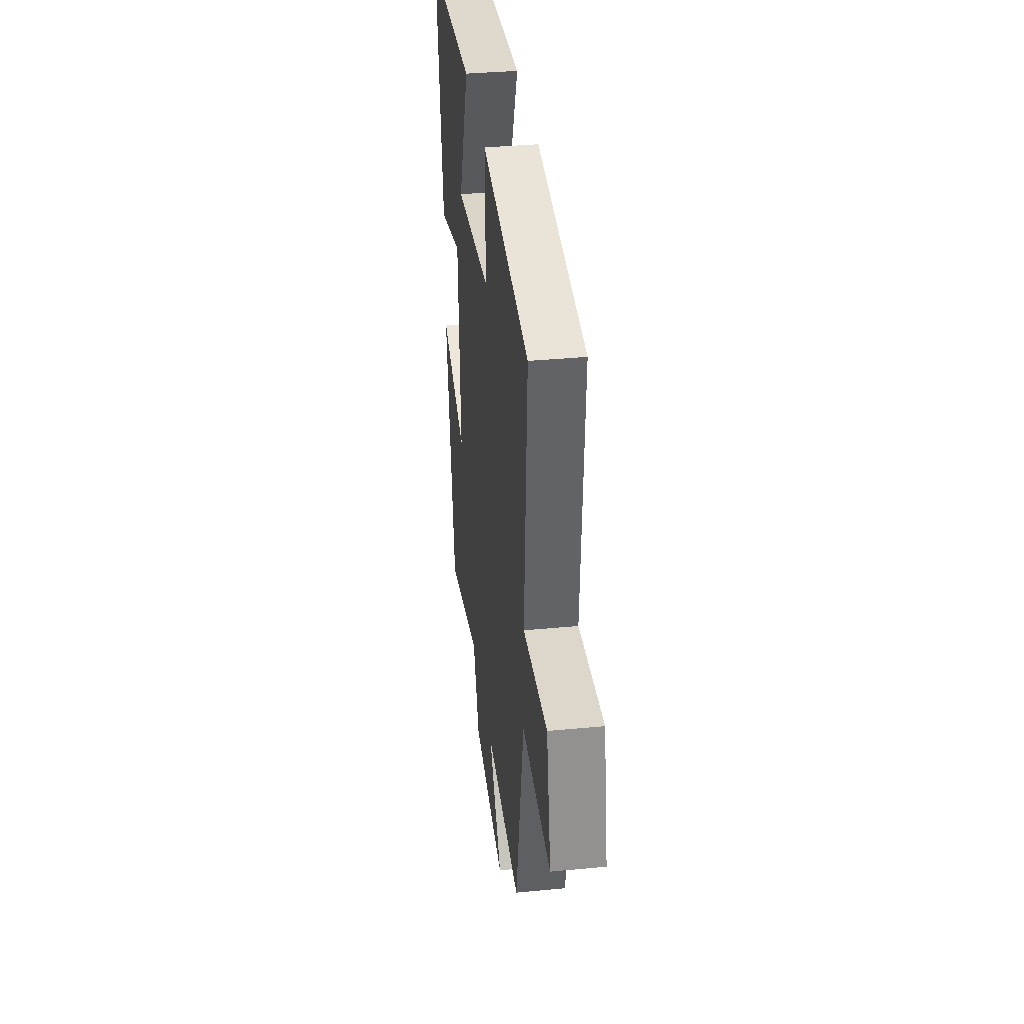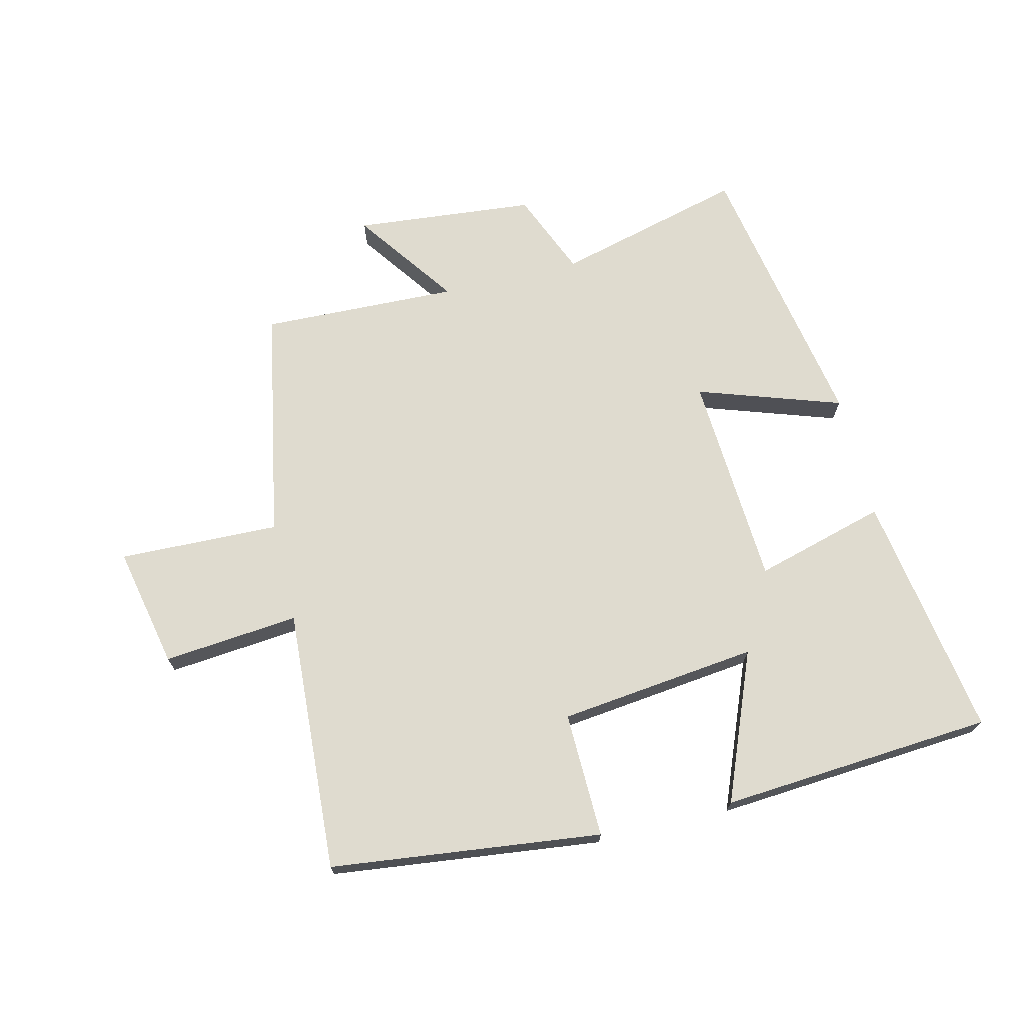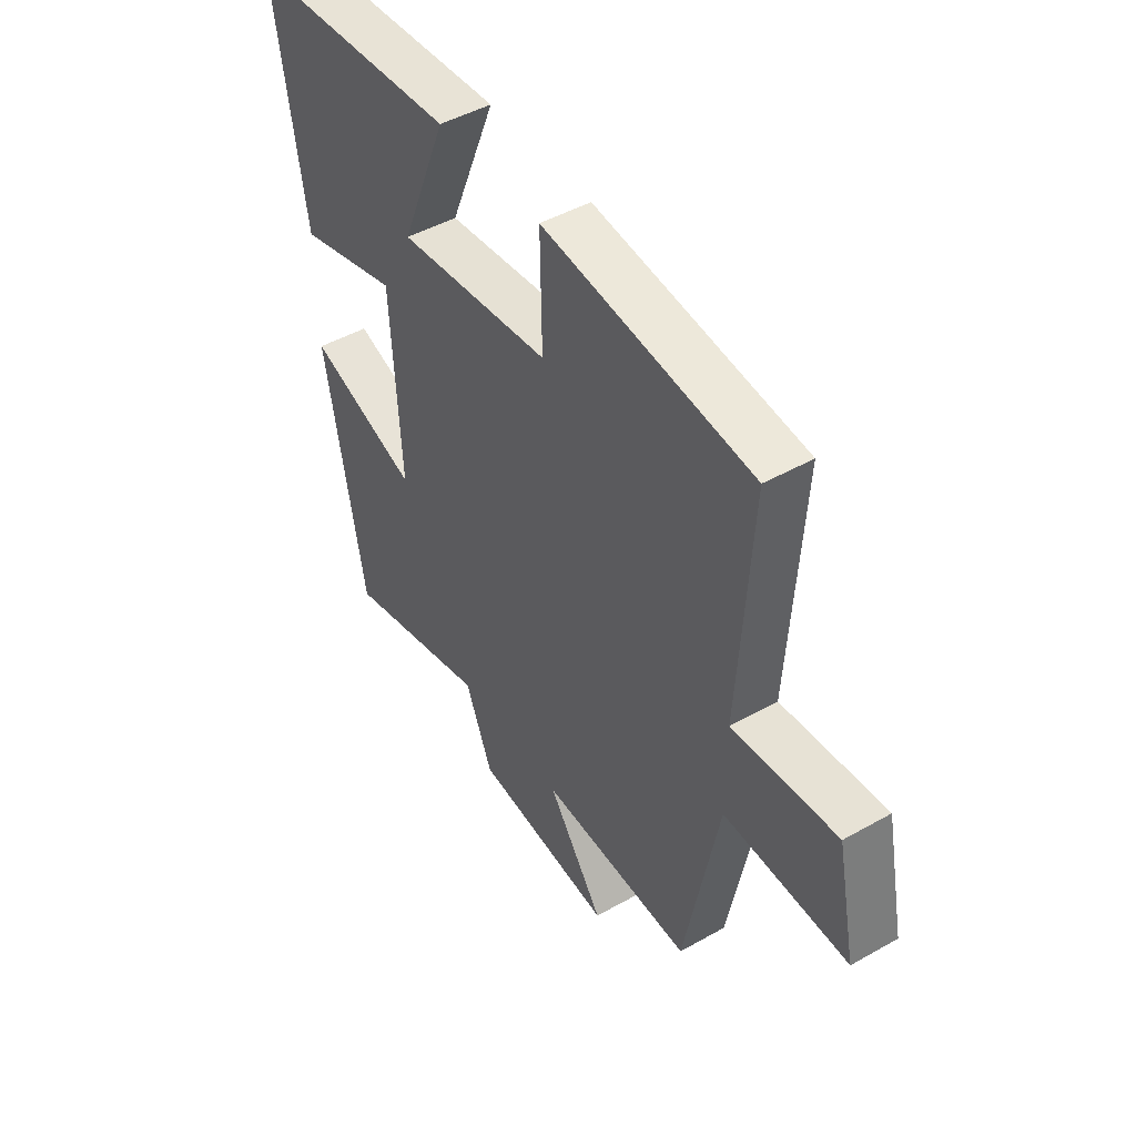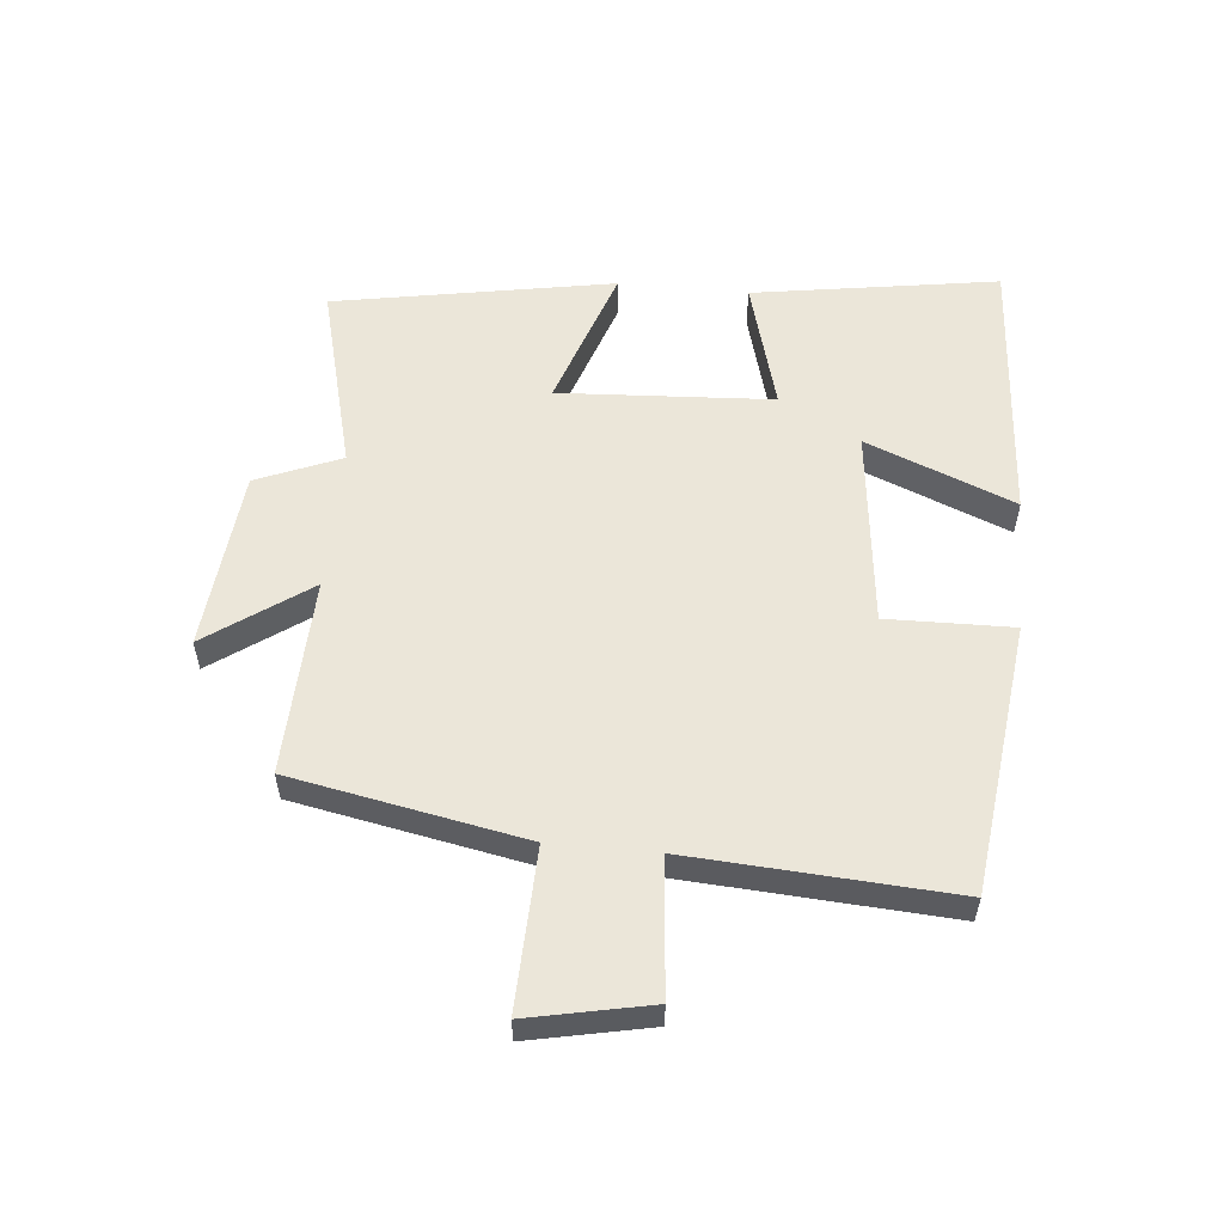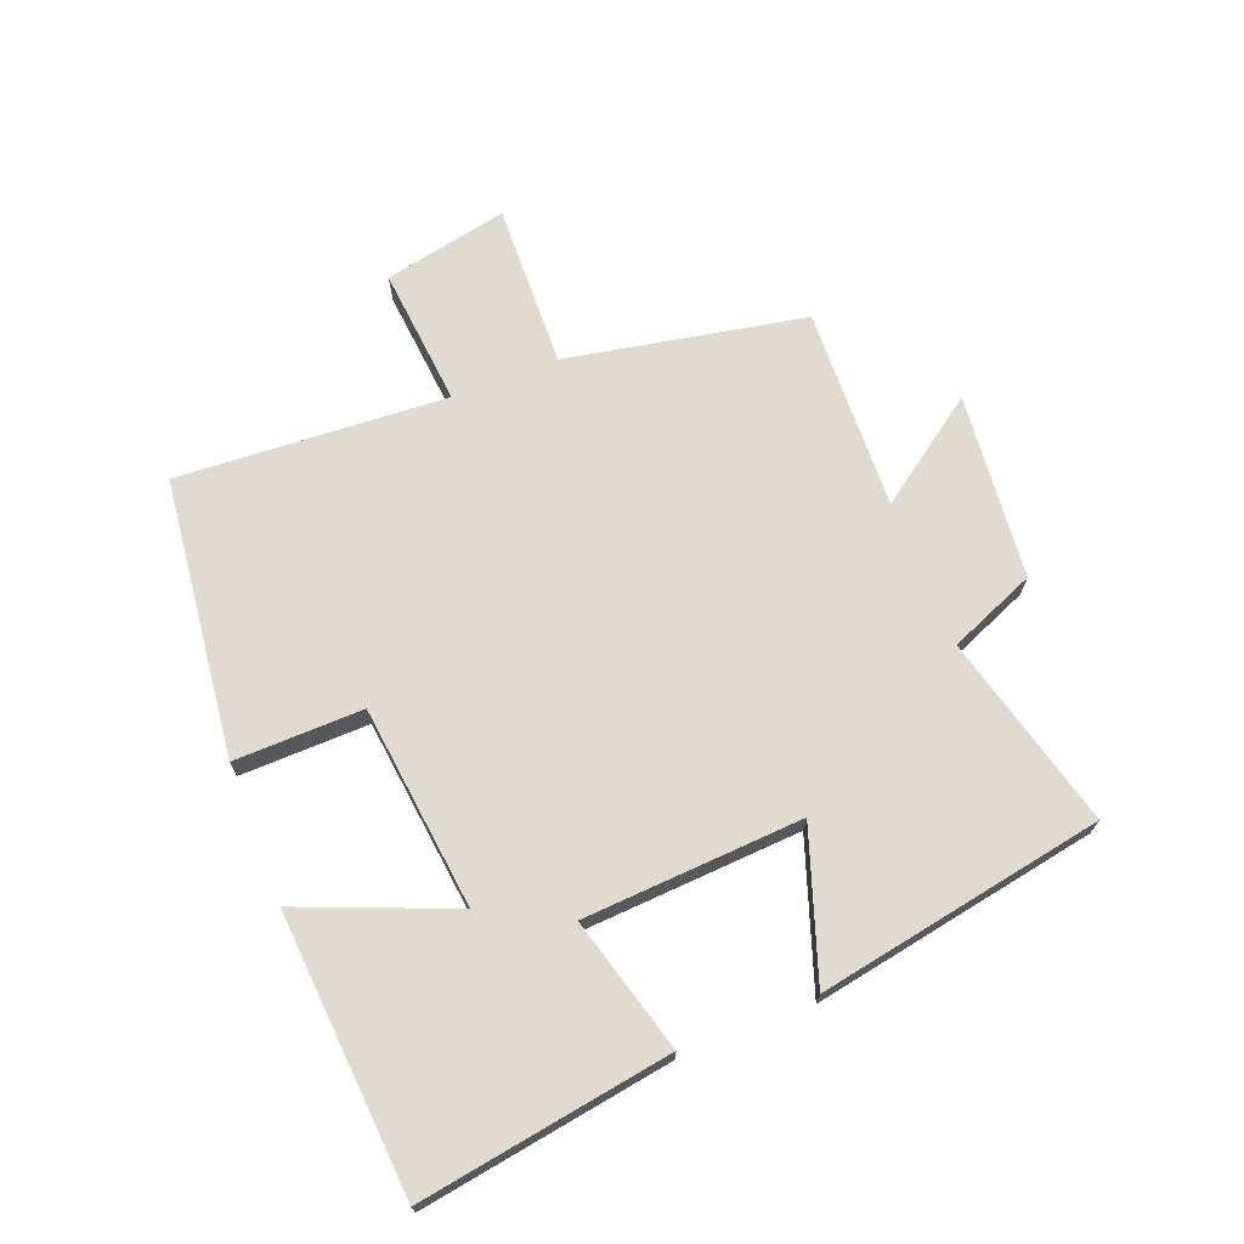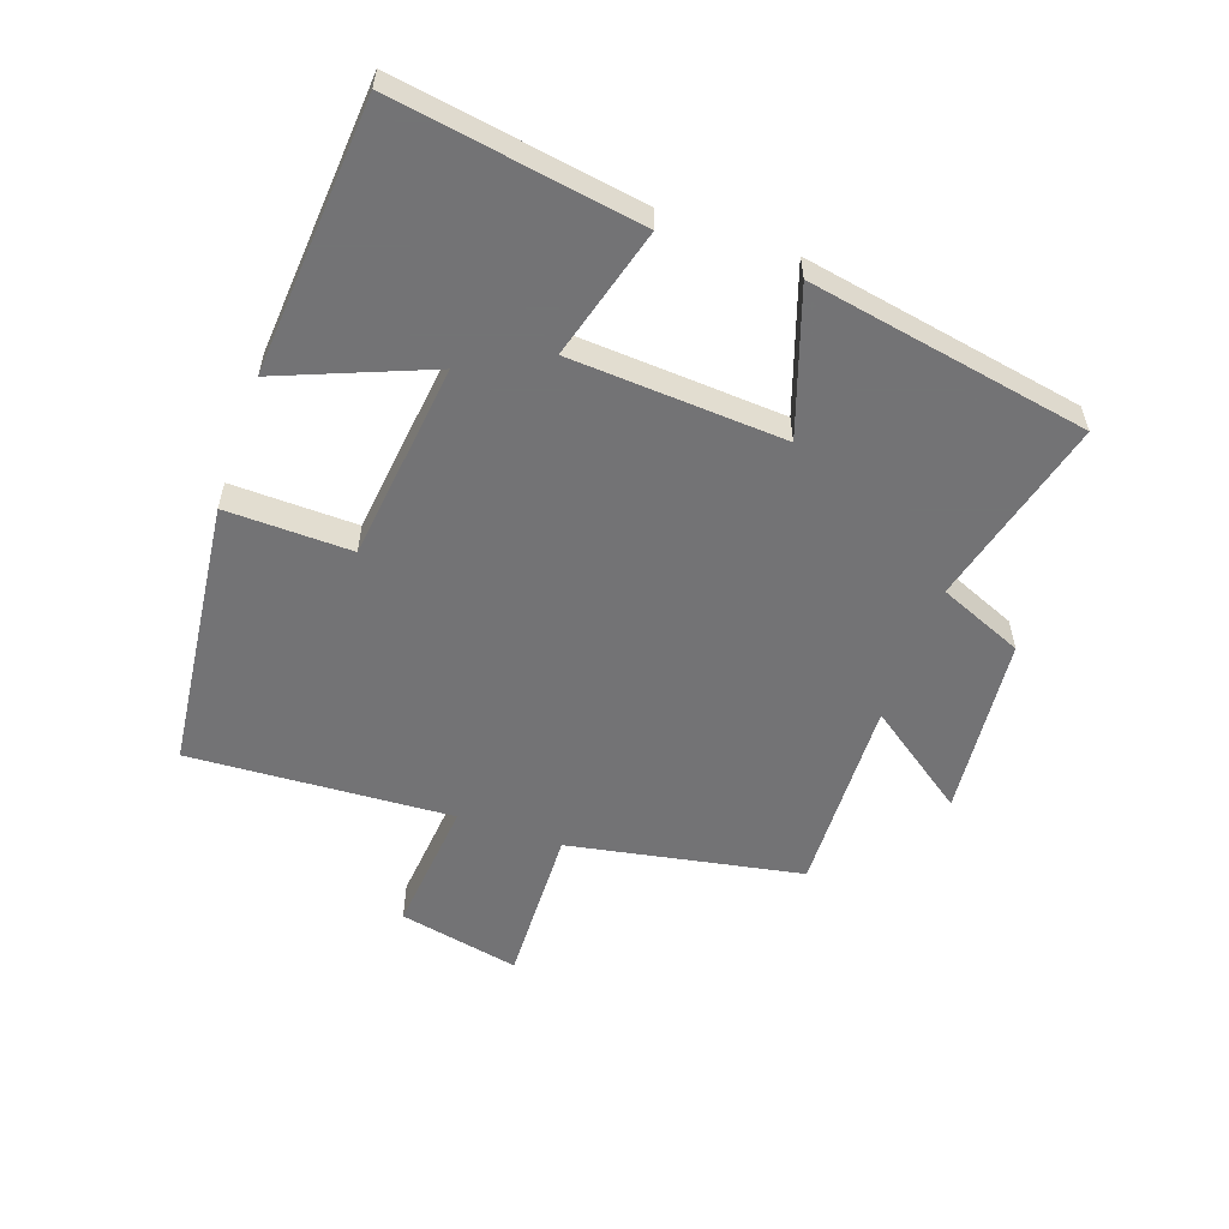
<metadata>
{"format":"obj","ext":"obj","renderer":"f3d","projection":"perspective","resolution":1024,"background":"white","views":[{"elev":36.1,"azim":-97.1,"up":"+Z"},{"elev":70.5,"azim":-13.7,"up":"+Y"},{"elev":46.6,"azim":-122.8,"up":"+Z"},{"elev":56.0,"azim":-84.5,"up":"+Y"},{"elev":70.0,"azim":68.6,"up":"+Y"},{"elev":-56.0,"azim":70.5,"up":"+Y"}]}
</metadata>
<code>
v 0.419 0.07 -0.578
v 0.117 0.07 -0.5
v 0.061 0.07 -0.635
v -0.229 0.07 -0.663
v -0.113 0.07 -0.5
v -0.429 0.07 -0.511
v -0.5 0.07 -0.139
v -0.757 0.07 -0.147
v -0.717 0.07 0.047
v -0.5 0.07 0.027
v -0.526 0.07 0.448
v -0.092 0.07 0.5
v -0.096 0.07 0.299
v 0.222 0.07 0.263
v 0.126 0.07 0.5
v 0.562 0.07 0.469
v 0.5 0.07 0.076
v 0.29 0.07 0.134
v 0.27 0.07 -0.208
v 0.5 0.07 -0.13
v 0.419 0 -0.578
v 0.117 0 -0.5
v 0.061 0 -0.635
v -0.229 0 -0.663
v -0.113 0 -0.5
v -0.429 0 -0.511
v -0.5 0 -0.139
v -0.757 0 -0.147
v -0.717 0 0.047
v -0.5 0 0.027
v -0.526 0 0.448
v -0.092 0 0.5
v -0.096 0 0.299
v 0.222 0 0.263
v 0.126 0 0.5
v 0.562 0 0.469
v 0.5 0 0.076
v 0.29 0 0.134
v 0.27 0 -0.208
v 0.5 0 -0.13
f 19 20 1 2
f 18 19 2
f 16 17 18
f 15 16 18
f 14 15 18
f 18 2 3
f 14 18 3
f 13 14 3
f 10 11 12 13
f 10 13 3
f 7 8 9 10
f 5 6 7 10
f 5 10 3
f 3 4 5
f 22 21 40 39
f 22 39 38
f 38 37 36
f 38 36 35
f 38 35 34
f 23 22 38
f 23 38 34
f 23 34 33
f 33 32 31 30
f 23 33 30
f 30 29 28 27
f 30 27 26 25
f 23 30 25
f 25 24 23
f 1 21 22 2
f 2 22 23 3
f 3 23 24 4
f 4 24 25 5
f 5 25 26 6
f 6 26 27 7
f 7 27 28 8
f 8 28 29 9
f 9 29 30 10
f 10 30 31 11
f 11 31 32 12
f 12 32 33 13
f 13 33 34 14
f 14 34 35 15
f 15 35 36 16
f 16 36 37 17
f 17 37 38 18
f 18 38 39 19
f 19 39 40 20
f 20 40 21 1

</code>
